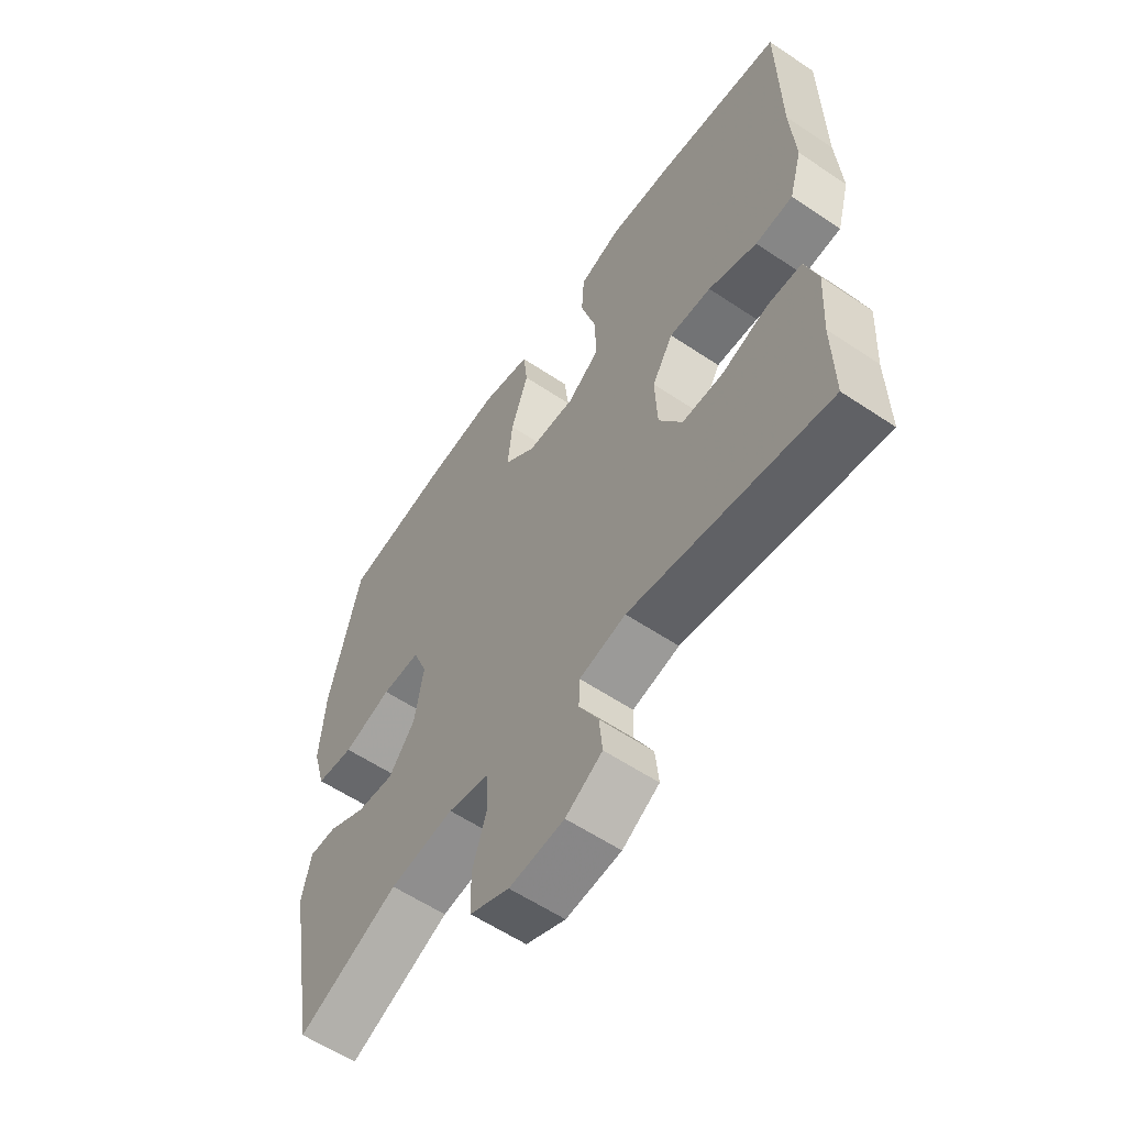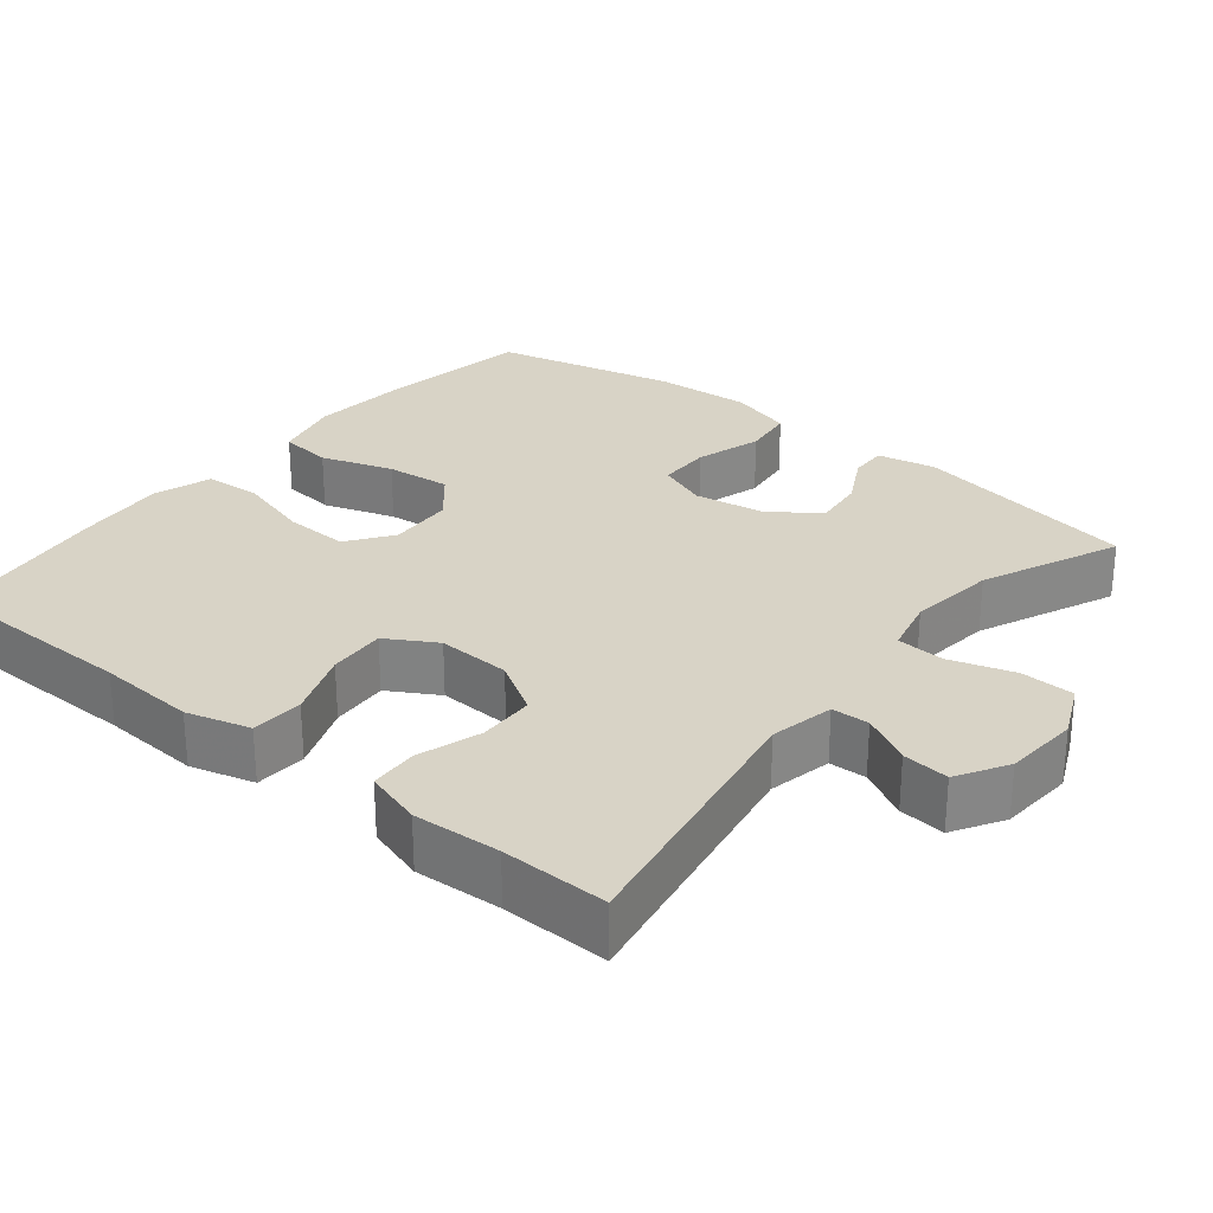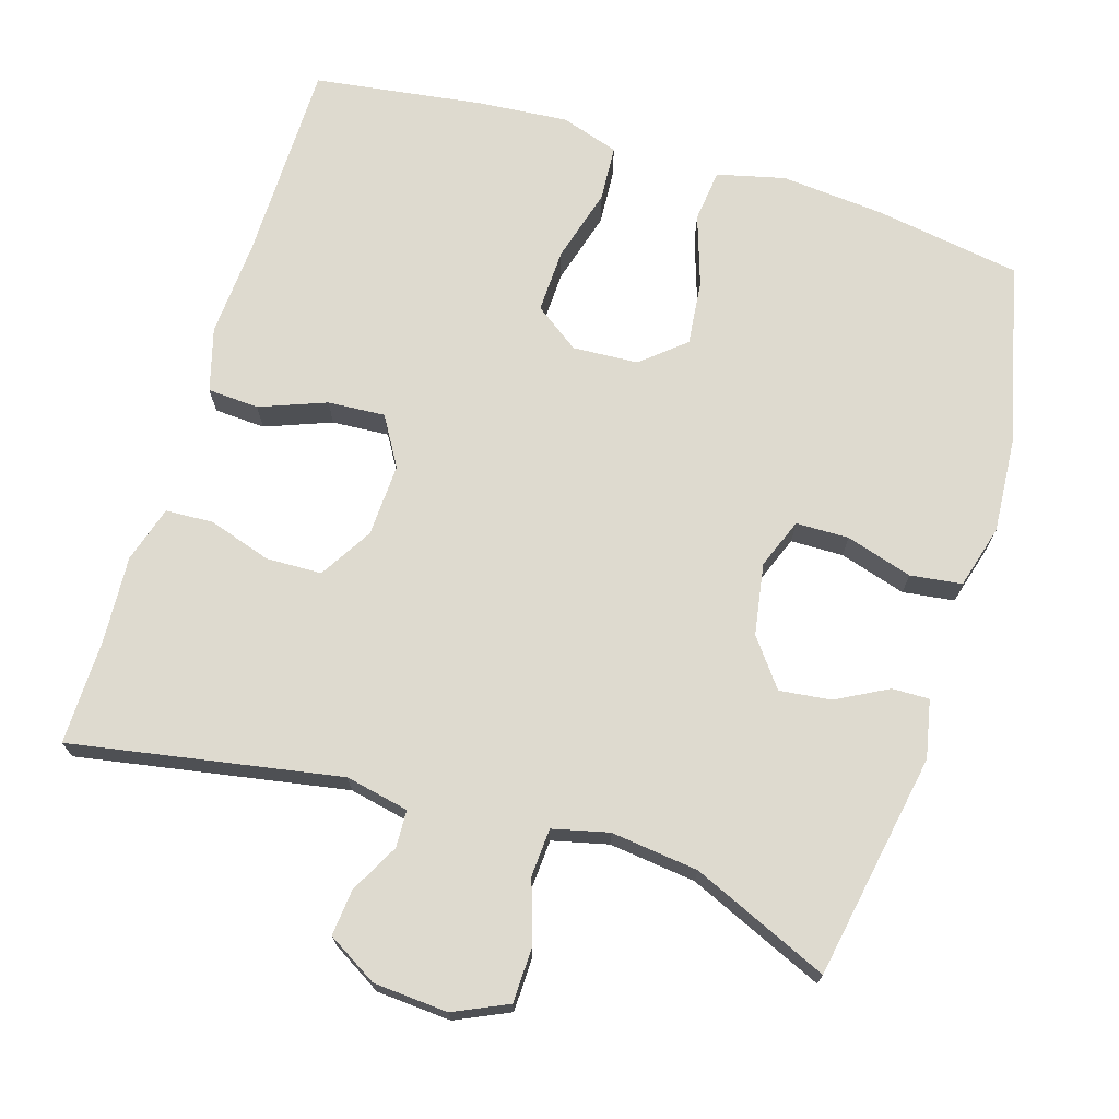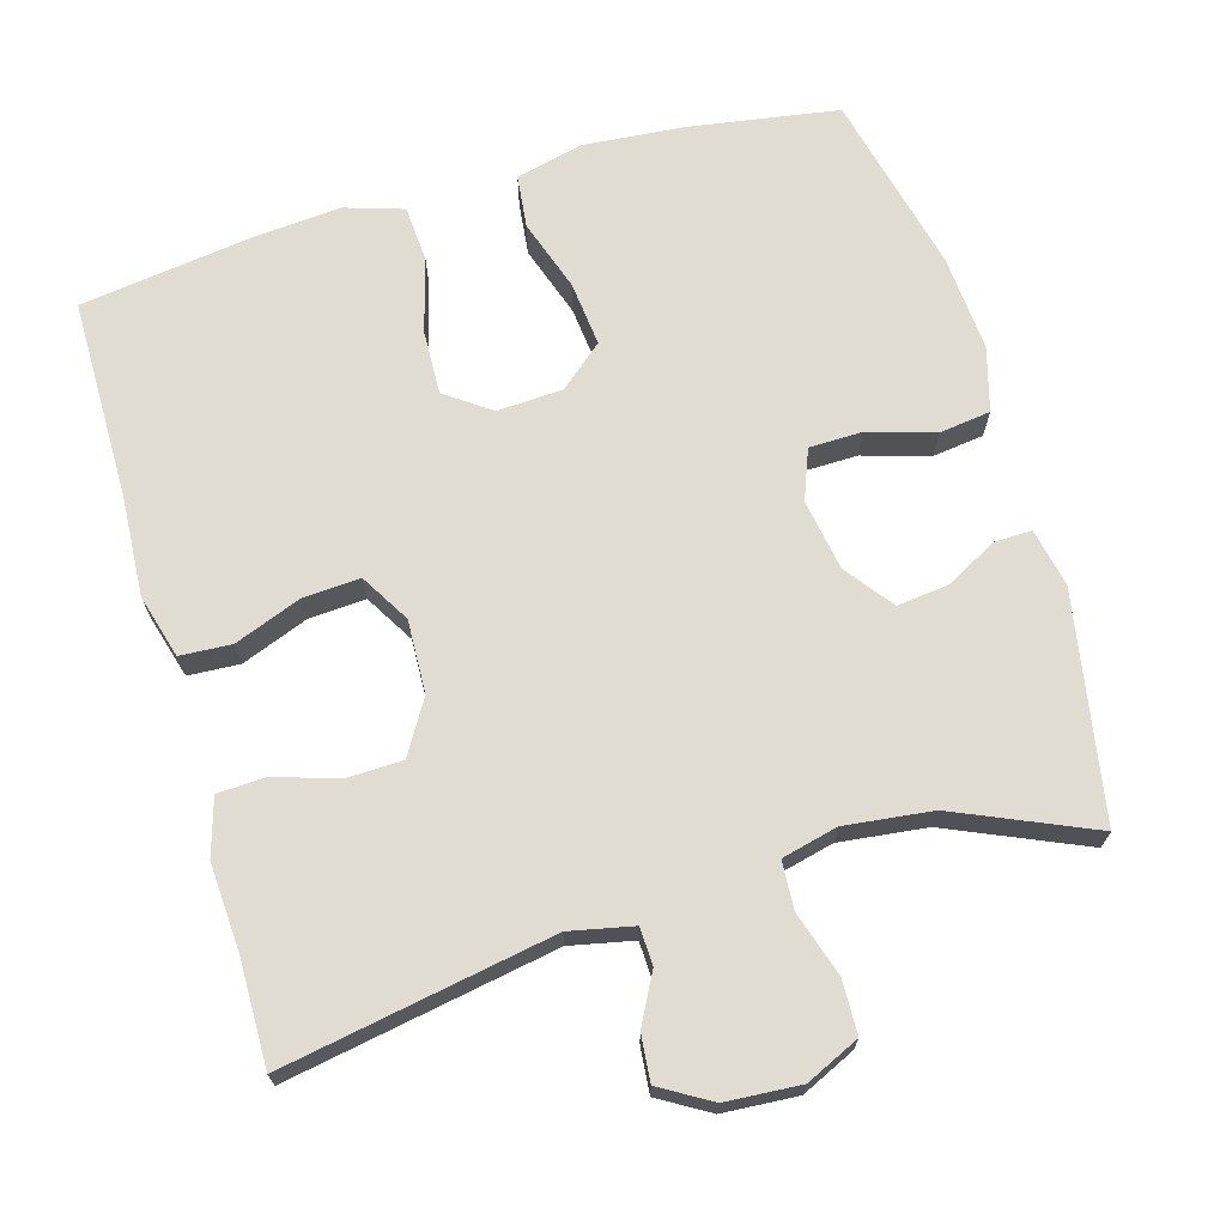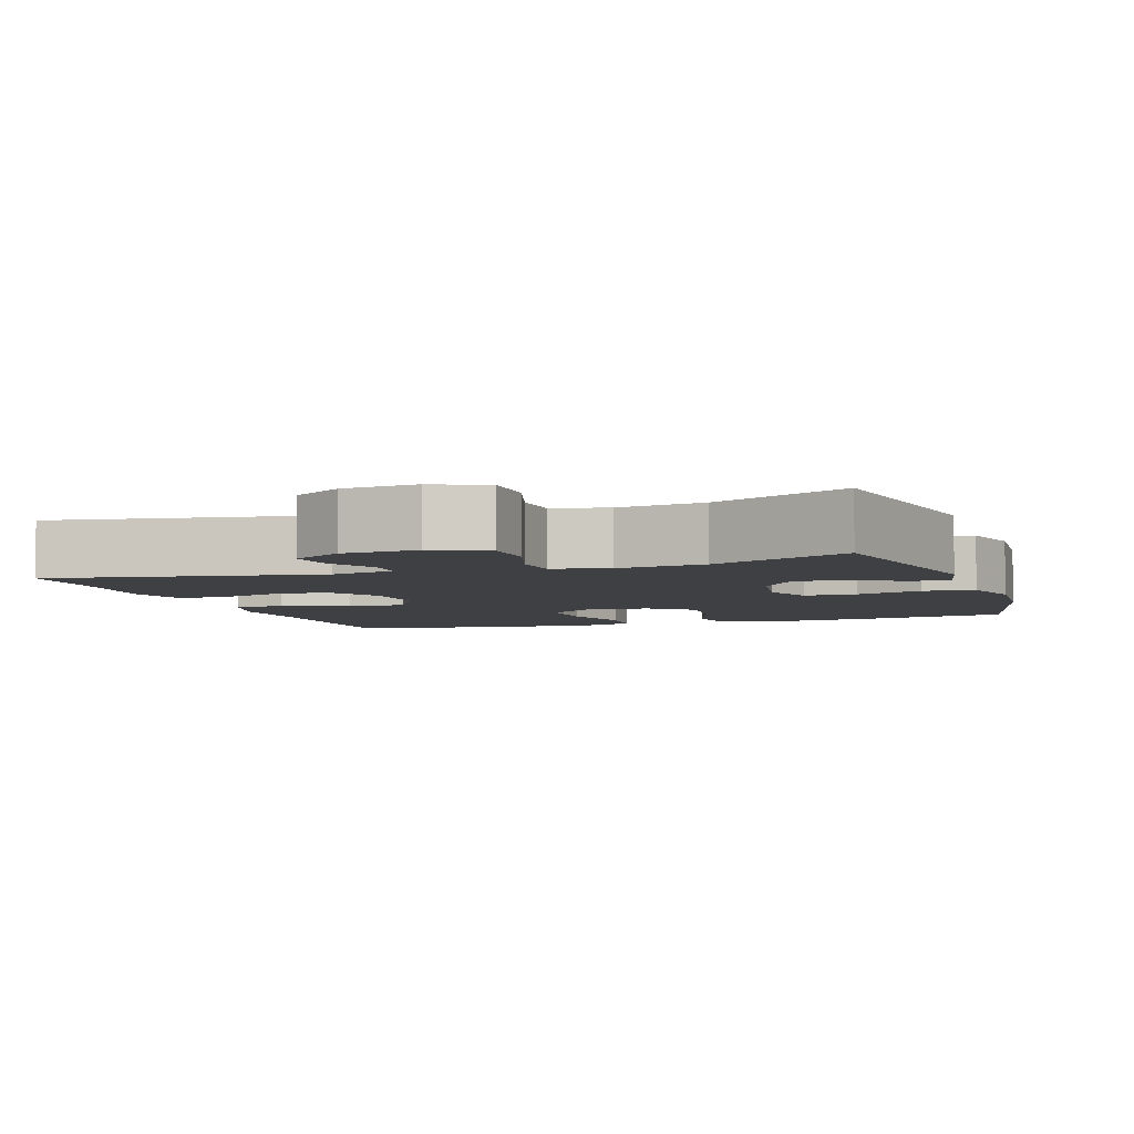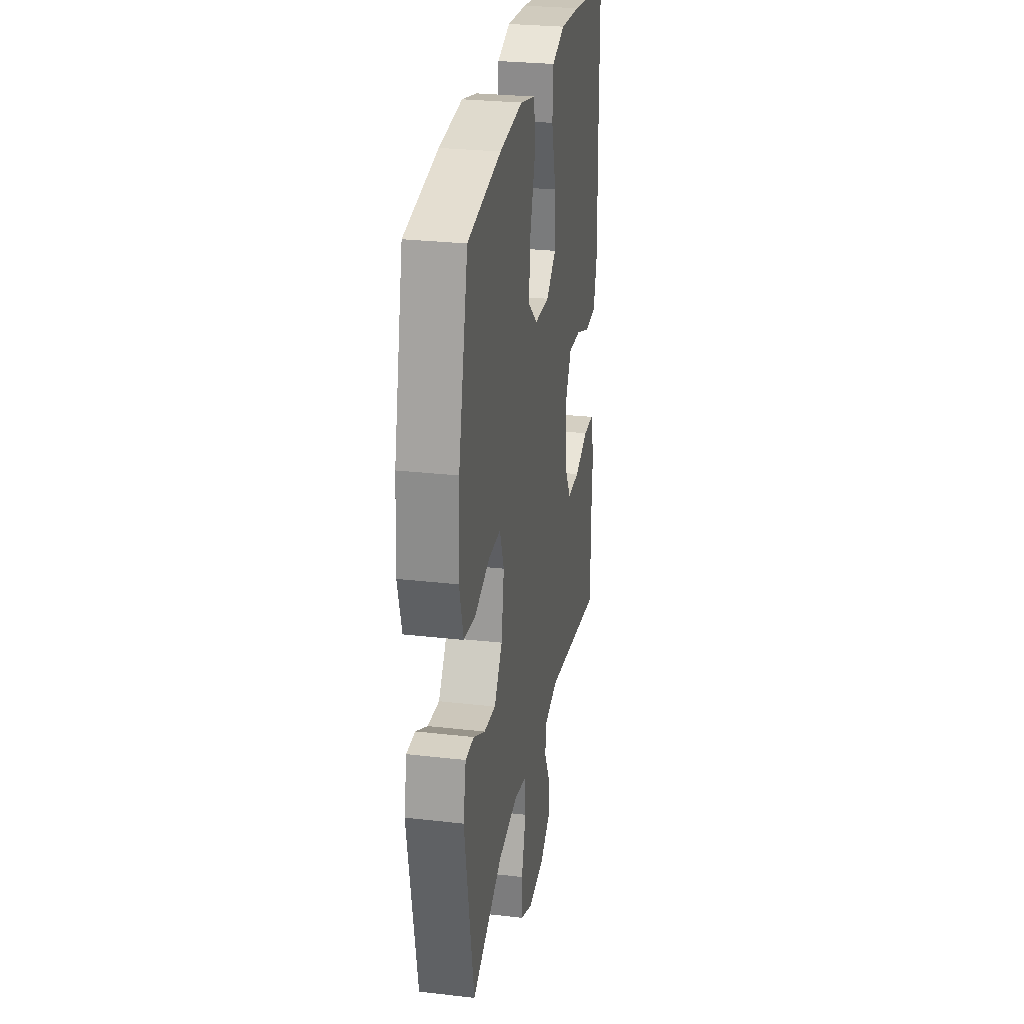
<metadata>
{"format":"obj","ext":"obj","renderer":"f3d","projection":"perspective","resolution":1024,"background":"white","views":[{"elev":-59.1,"azim":55.4,"up":"+Z"},{"elev":28.0,"azim":129.1,"up":"+Y"},{"elev":71.0,"azim":-162.9,"up":"+Y"},{"elev":69.2,"azim":163.7,"up":"+Y"},{"elev":-5.1,"azim":-161.2,"up":"+Y"},{"elev":28.0,"azim":-80.1,"up":"+Z"}]}
</metadata>
<code>
v 0.5 0.07 0.5
v 0.502 0.07 0.228
v 0.51 0.07 0.097
v 0.486 0.07 0.012
v 0.417 0.07 0.008
v 0.328 0.07 0.042
v 0.251 0.07 0.047
v 0.212 0.07 -0.019
v 0.216 0.07 -0.117
v 0.259 0.07 -0.188
v 0.334 0.07 -0.19
v 0.418 0.07 -0.163
v 0.482 0.07 -0.166
v 0.505 0.07 -0.242
v 0.498 0.07 -0.358
v 0.5 0.07 -0.5
v 0.139 0.07 -0.436
v 0.054 0.07 -0.454
v 0.052 0.07 -0.504
v 0.087 0.07 -0.57
v 0.093 0.07 -0.632
v 0.026 0.07 -0.672
v -0.074 0.07 -0.679
v -0.146 0.07 -0.646
v -0.148 0.07 -0.574
v -0.121 0.07 -0.488
v -0.125 0.07 -0.424
v -0.2 0.07 -0.406
v -0.317 0.07 -0.42
v -0.5 0.07 -0.5
v -0.555 0.07 -0.198
v -0.539 0.07 -0.12
v -0.489 0.07 -0.121
v -0.42 0.07 -0.158
v -0.351 0.07 -0.166
v -0.303 0.07 -0.103
v -0.287 0.07 -0.007
v -0.313 0.07 0.06
v -0.384 0.07 0.061
v -0.473 0.07 0.034
v -0.542 0.07 0.043
v -0.566 0.07 0.128
v -0.557 0.07 0.257
v -0.5 0.07 0.5
v -0.302 0.07 0.532
v -0.165 0.07 0.544
v -0.074 0.07 0.522
v -0.066 0.07 0.451
v -0.098 0.07 0.355
v -0.107 0.07 0.268
v -0.049 0.07 0.219
v 0.039 0.07 0.214
v 0.099 0.07 0.257
v 0.096 0.07 0.343
v 0.068 0.07 0.442
v 0.073 0.07 0.517
v 0.151 0.07 0.542
v 0.271 0.07 0.532
v 0.5 0 0.5
v 0.502 0 0.228
v 0.51 0 0.097
v 0.486 0 0.012
v 0.417 0 0.008
v 0.328 0 0.042
v 0.251 0 0.047
v 0.212 0 -0.019
v 0.216 0 -0.117
v 0.259 0 -0.188
v 0.334 0 -0.19
v 0.418 0 -0.163
v 0.482 0 -0.166
v 0.505 0 -0.242
v 0.498 0 -0.358
v 0.5 0 -0.5
v 0.139 0 -0.436
v 0.054 0 -0.454
v 0.052 0 -0.504
v 0.087 0 -0.57
v 0.093 0 -0.632
v 0.026 0 -0.672
v -0.074 0 -0.679
v -0.146 0 -0.646
v -0.148 0 -0.574
v -0.121 0 -0.488
v -0.125 0 -0.424
v -0.2 0 -0.406
v -0.317 0 -0.42
v -0.5 0 -0.5
v -0.555 0 -0.198
v -0.539 0 -0.12
v -0.489 0 -0.121
v -0.42 0 -0.158
v -0.351 0 -0.166
v -0.303 0 -0.103
v -0.287 0 -0.007
v -0.313 0 0.06
v -0.384 0 0.061
v -0.473 0 0.034
v -0.542 0 0.043
v -0.566 0 0.128
v -0.557 0 0.257
v -0.5 0 0.5
v -0.302 0 0.532
v -0.165 0 0.544
v -0.074 0 0.522
v -0.066 0 0.451
v -0.098 0 0.355
v -0.107 0 0.268
v -0.049 0 0.219
v 0.039 0 0.214
v 0.099 0 0.257
v 0.096 0 0.343
v 0.068 0 0.442
v 0.073 0 0.517
v 0.151 0 0.542
v 0.271 0 0.532
f 57 58 1 2
f 54 55 56 57
f 53 54 57 2
f 52 53 2 3
f 51 52 3 4
f 46 47 48 49
f 46 49 50
f 45 46 50
f 44 45 50
f 43 44 50 51
f 39 40 41 42
f 38 39 42 43
f 31 32 33 34
f 29 30 31 34
f 28 29 34 35
f 27 28 35 36
f 23 24 25 26
f 23 26 27
f 22 23 27
f 19 20 21 22
f 18 19 22 27
f 17 18 27 36
f 15 16 17 36
f 11 12 13 14
f 10 11 14 15
f 51 4 5 6
f 51 6 7
f 38 43 51 7
f 37 38 7 8
f 10 15 36 37
f 9 10 37
f 8 9 37
f 60 59 116 115
f 115 114 113 112
f 60 115 112 111
f 61 60 111 110
f 62 61 110 109
f 107 106 105 104
f 108 107 104
f 108 104 103
f 108 103 102
f 109 108 102 101
f 100 99 98 97
f 101 100 97 96
f 92 91 90 89
f 92 89 88 87
f 93 92 87 86
f 94 93 86 85
f 84 83 82 81
f 85 84 81
f 85 81 80
f 80 79 78 77
f 85 80 77 76
f 94 85 76 75
f 94 75 74 73
f 72 71 70 69
f 73 72 69 68
f 64 63 62 109
f 65 64 109
f 65 109 101 96
f 66 65 96 95
f 95 94 73 68
f 95 68 67
f 95 67 66
f 1 59 60 2
f 2 60 61 3
f 3 61 62 4
f 4 62 63 5
f 5 63 64 6
f 6 64 65 7
f 7 65 66 8
f 8 66 67 9
f 9 67 68 10
f 10 68 69 11
f 11 69 70 12
f 12 70 71 13
f 13 71 72 14
f 14 72 73 15
f 15 73 74 16
f 16 74 75 17
f 17 75 76 18
f 18 76 77 19
f 19 77 78 20
f 20 78 79 21
f 21 79 80 22
f 22 80 81 23
f 23 81 82 24
f 24 82 83 25
f 25 83 84 26
f 26 84 85 27
f 27 85 86 28
f 28 86 87 29
f 29 87 88 30
f 30 88 89 31
f 31 89 90 32
f 32 90 91 33
f 33 91 92 34
f 34 92 93 35
f 35 93 94 36
f 36 94 95 37
f 37 95 96 38
f 38 96 97 39
f 39 97 98 40
f 40 98 99 41
f 41 99 100 42
f 42 100 101 43
f 43 101 102 44
f 44 102 103 45
f 45 103 104 46
f 46 104 105 47
f 47 105 106 48
f 48 106 107 49
f 49 107 108 50
f 50 108 109 51
f 51 109 110 52
f 52 110 111 53
f 53 111 112 54
f 54 112 113 55
f 55 113 114 56
f 56 114 115 57
f 57 115 116 58
f 58 116 59 1

</code>
